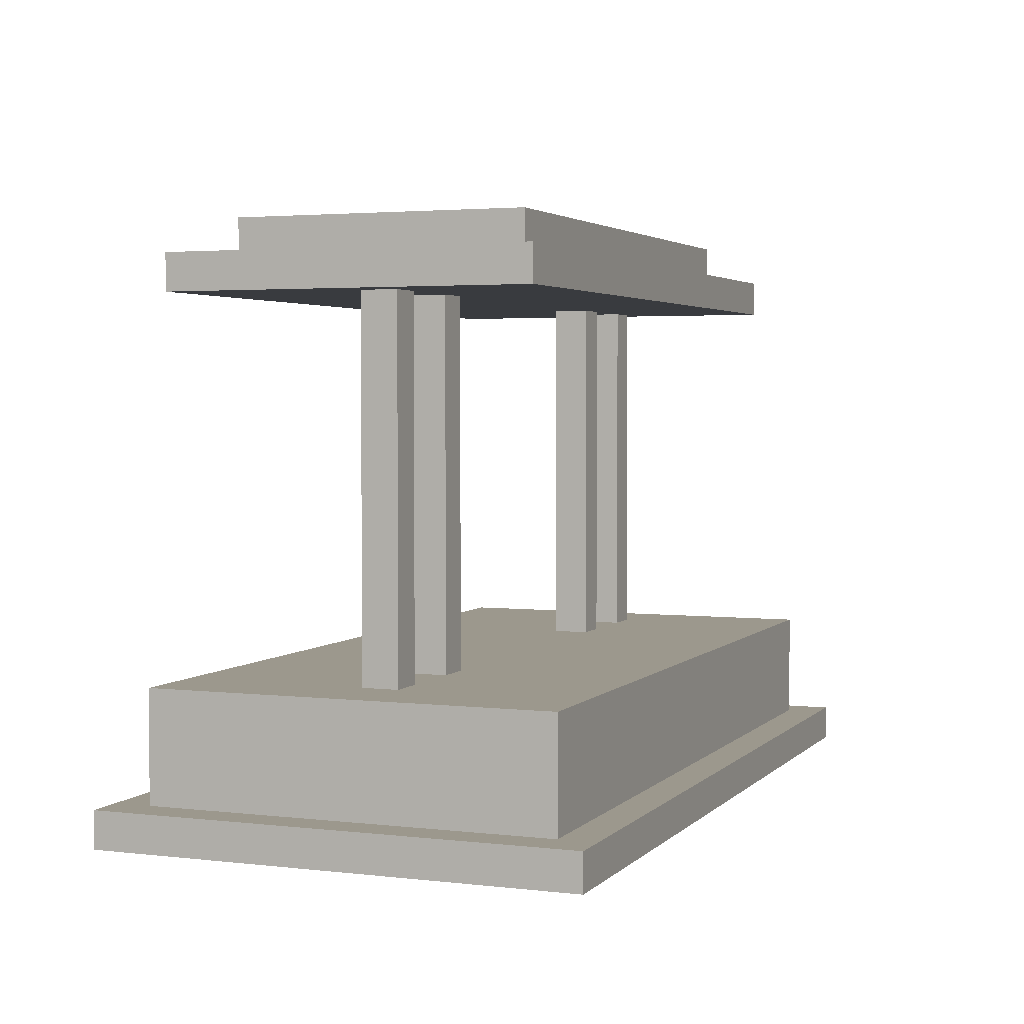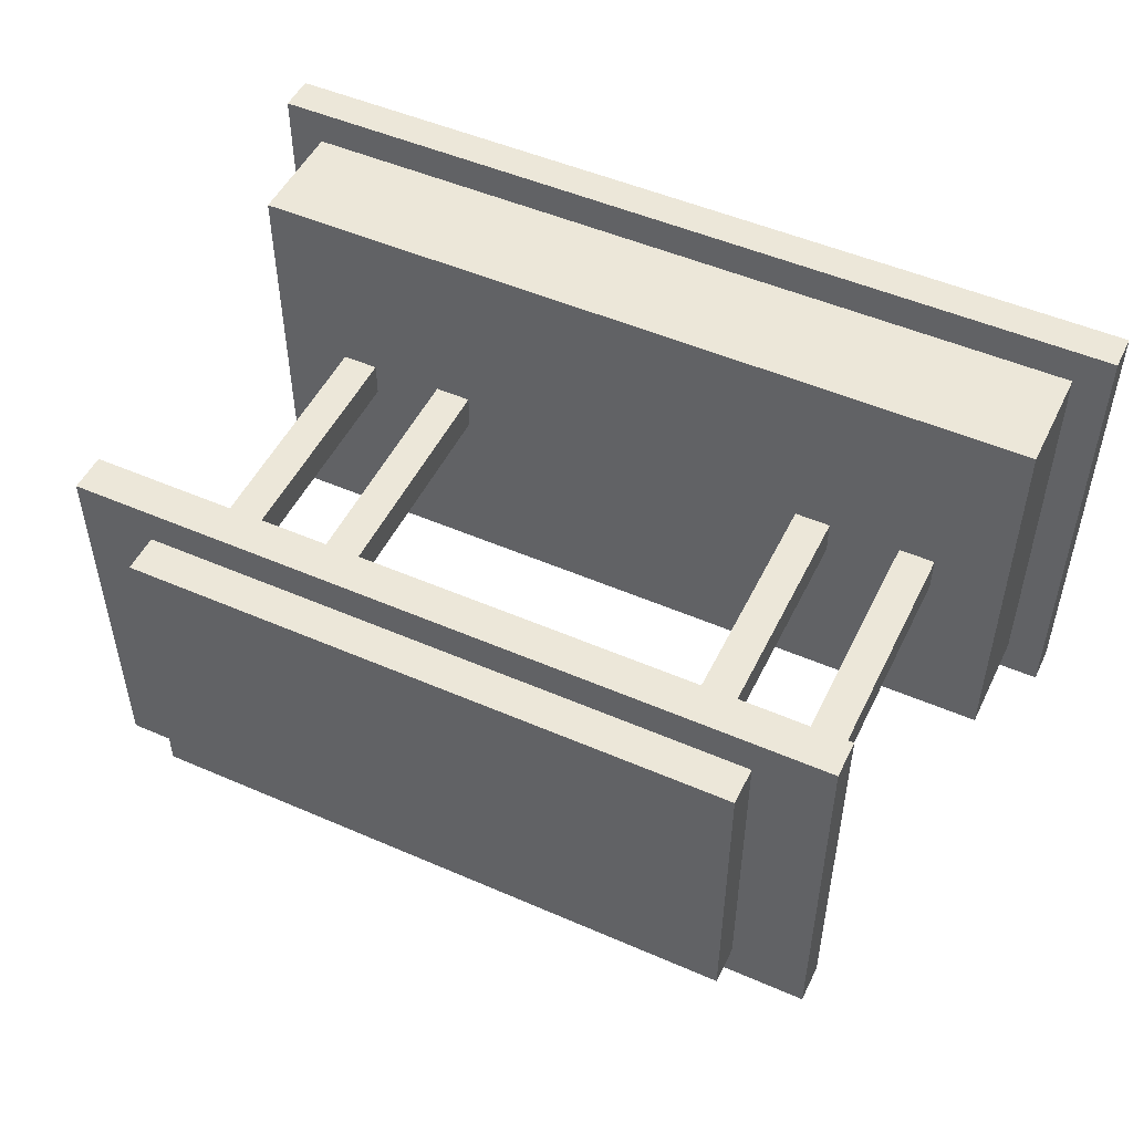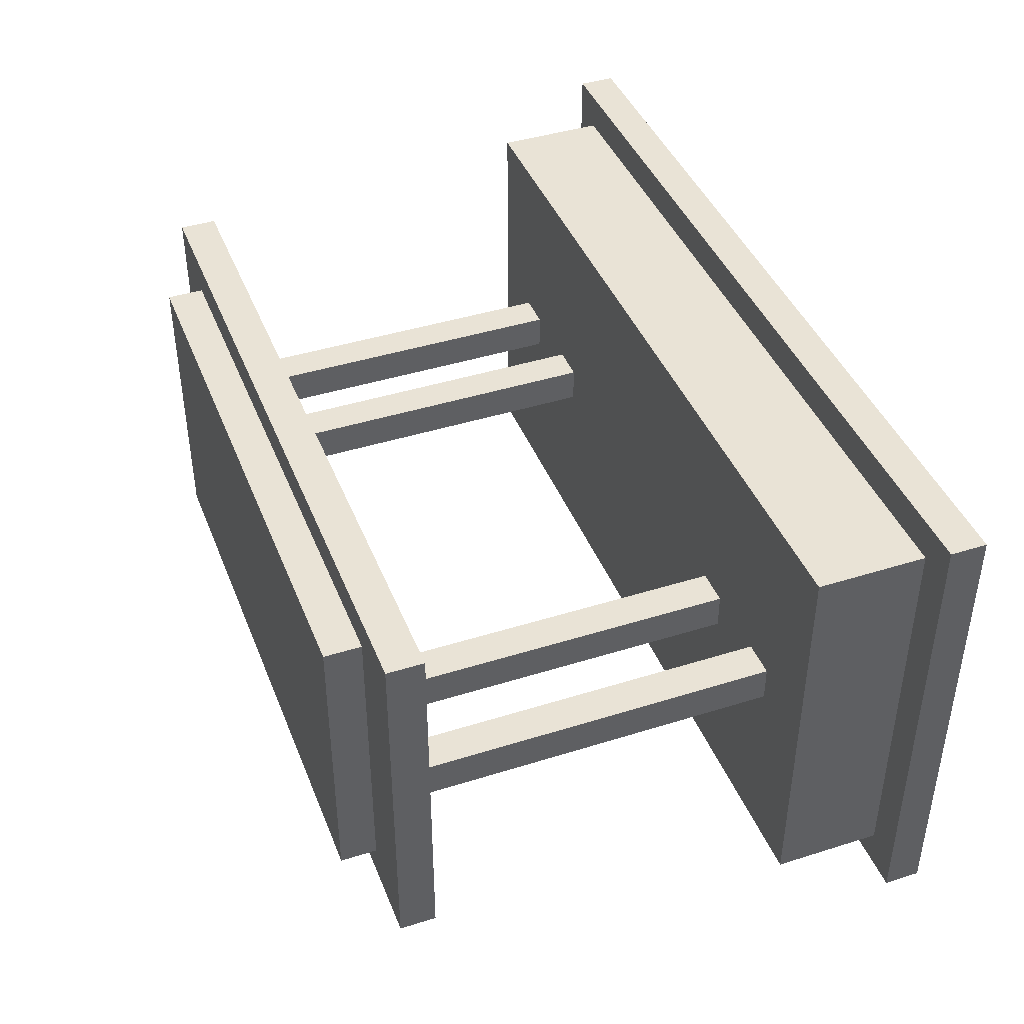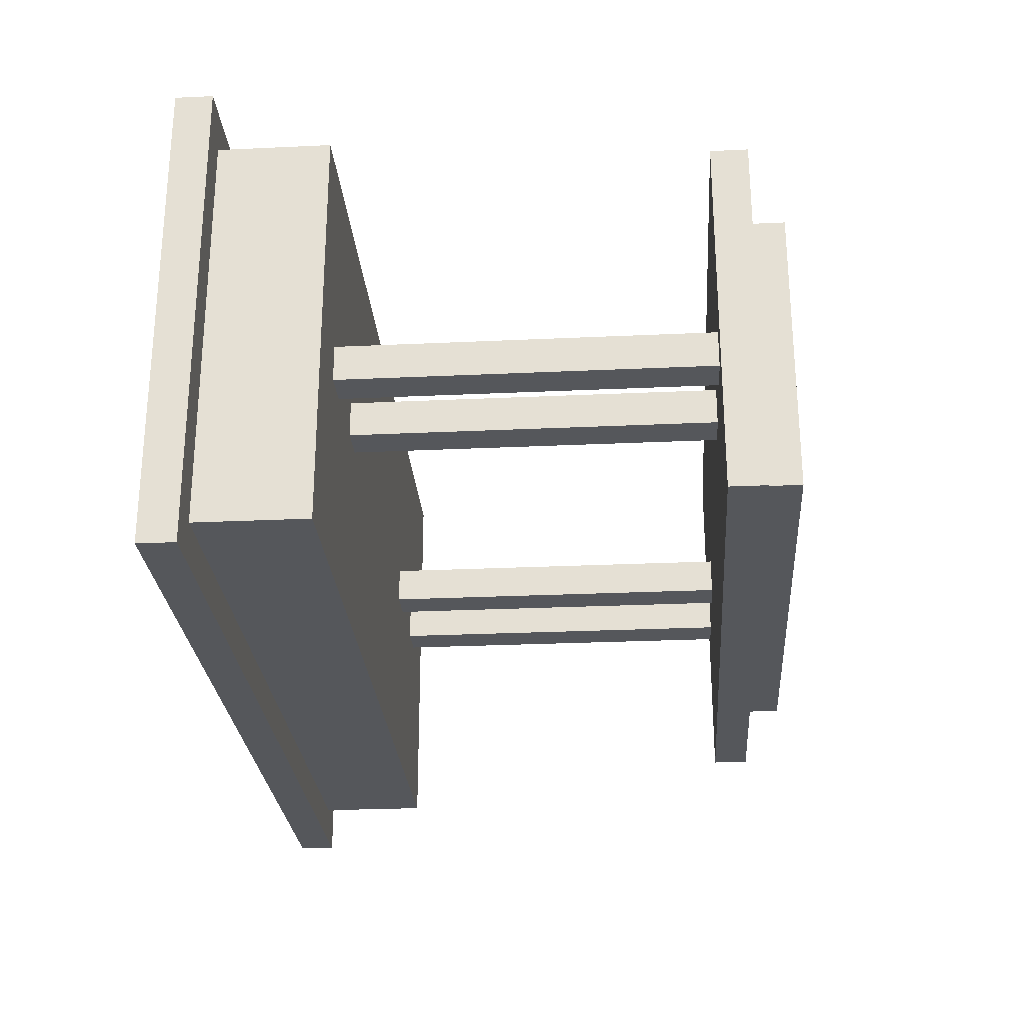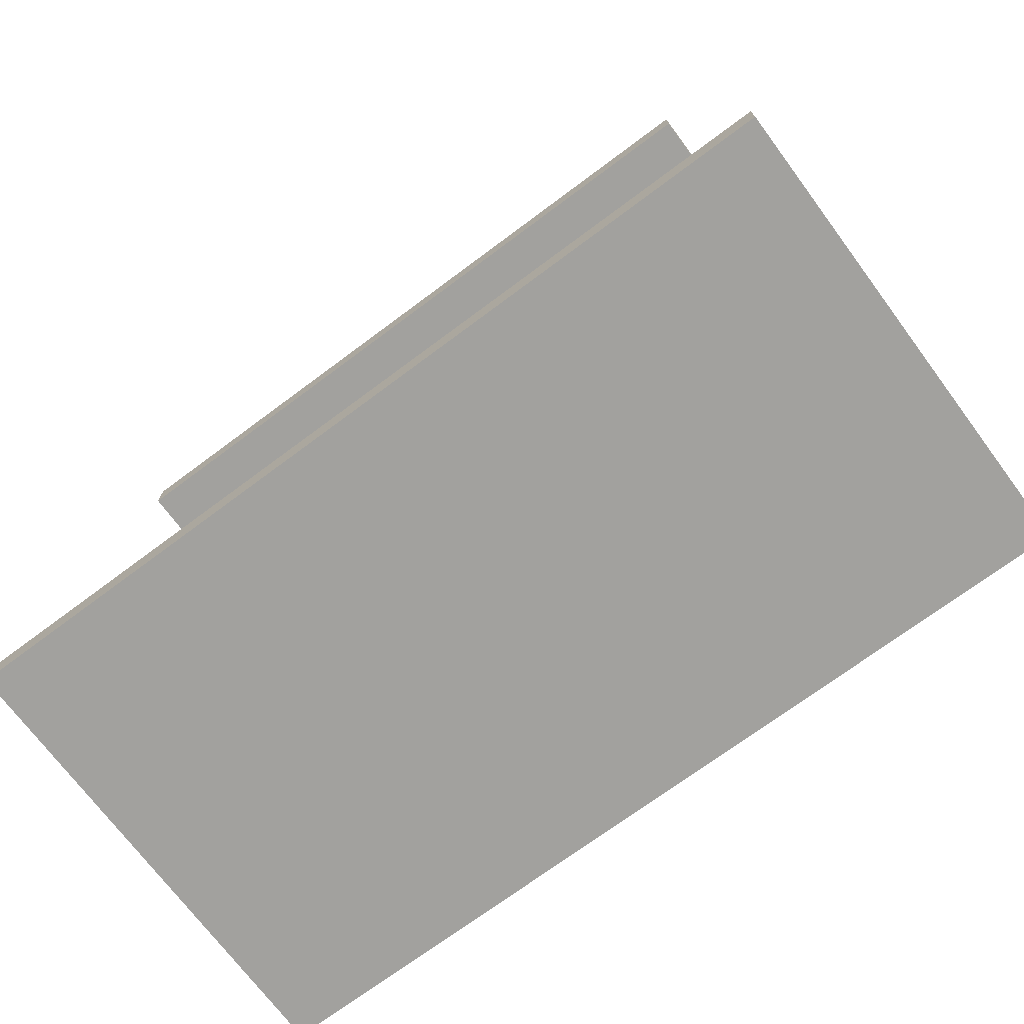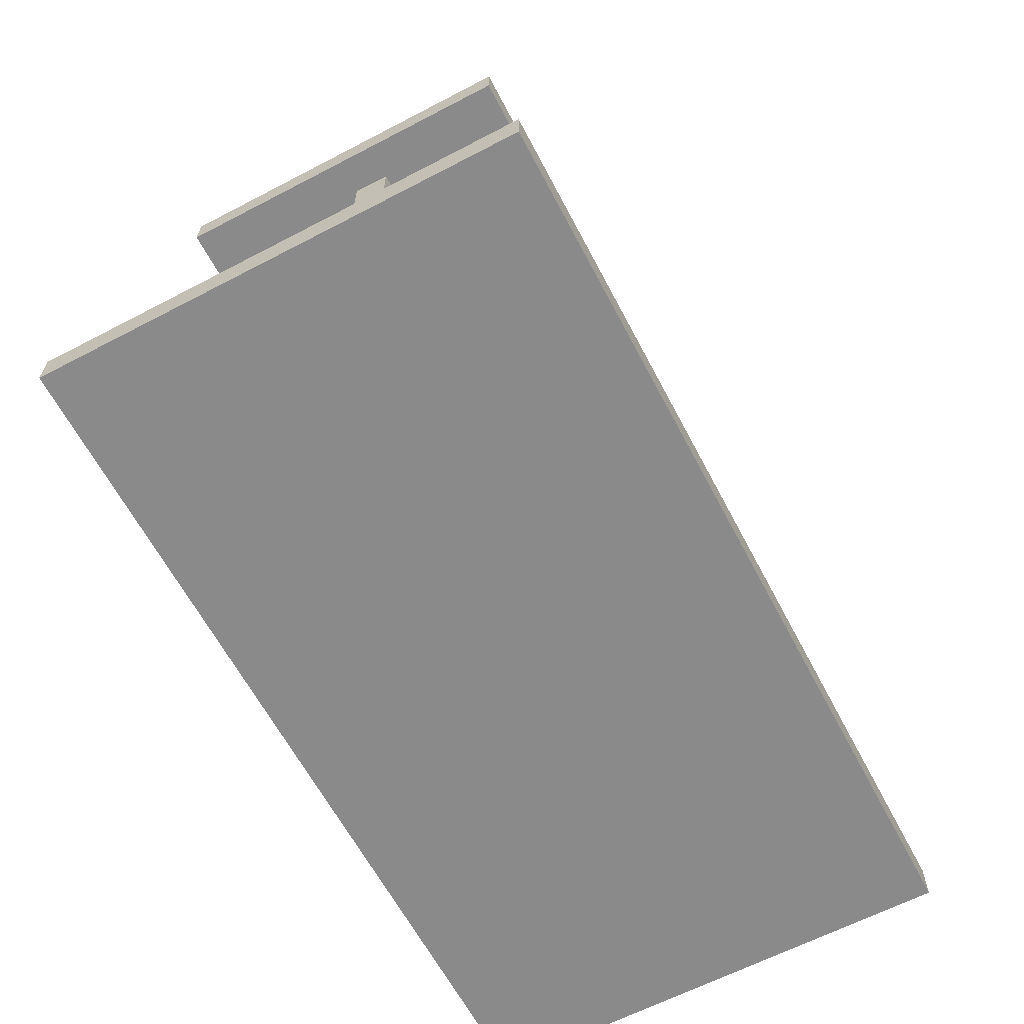
<metadata>
{"format":"obj","ext":"obj","renderer":"f3d","projection":"perspective","resolution":1024,"background":"white","views":[{"elev":3.1,"azim":111.6,"up":"+Y"},{"elev":50.2,"azim":-154.5,"up":"+Z"},{"elev":42.1,"azim":-110.7,"up":"+Z"},{"elev":-26.5,"azim":94.2,"up":"+Z"},{"elev":-72.1,"azim":36.7,"up":"+Y"},{"elev":-63.5,"azim":117.8,"up":"+Y"}]}
</metadata>
<code>
o
v -1.6 0 0.5
v -1.6 0 -0.8
v -1.6 0.1 0.5
v -1.6 0.1 -0.8
v -1.5 0.1 0.4
v -1.5 0.1 -0.7
v -1.5 0.4 0.4
v -1.5 0.4 -0.7
v -1.4 1.4 0.4
v -1.4 1.4 -0.6
v -1.4 1.5 0.4
v -1.4 1.5 -0.6
v -1.3 0.4 -0.1
v -1.3 0.4 -0.2
v -1.3 1.4 -0.1
v -1.3 1.4 -0.2
v -1.2 1.5 0.3
v -1.2 1.5 -0.5
v -1.2 1.6 0.3
v -1.2 1.6 -0.5
v -1 0.4 -0.1
v -1 0.4 -0.2
v -1 1.4 -0.1
v -1 1.4 -0.2
v 0.1 0.4 -0.1
v 0.1 0.4 -0.2
v 0.1 1.4 -0.1
v 0.1 1.4 -0.2
v 0.4 0.4 -0.1
v 0.4 0.4 -0.2
v 0.4 1.4 -0.1
v 0.4 1.4 -0.2
v -1.2 0.4 -0.1
v -1.2 0.4 -0.2
v -1.2 1.4 -0.1
v -1.2 1.4 -0.2
v -0.9 0.4 -0.1
v -0.9 0.4 -0.2
v -0.9 1.4 -0.1
v -0.9 1.4 -0.2
v 0.2 0.4 -0.1
v 0.2 0.4 -0.2
v 0.2 1.4 -0.1
v 0.2 1.4 -0.2
v 0.4 1.5 0.3
v 0.4 1.5 -0.5
v 0.4 1.6 0.3
v 0.4 1.6 -0.5
v 0.5 0.4 -0.1
v 0.5 0.4 -0.2
v 0.5 1.4 -0.1
v 0.5 1.4 -0.2
v 0.6 1.4 0.4
v 0.6 1.4 -0.6
v 0.6 1.5 0.4
v 0.6 1.5 -0.6
v 0.7 0.1 0.4
v 0.7 0.1 -0.7
v 0.7 0.4 0.4
v 0.7 0.4 -0.7
v 0.8 0 0.5
v 0.8 0 -0.8
v 0.8 0.1 0.5
v 0.8 0.1 -0.8
v -1.6 0 0.5
v -1.6 0.1 0.5
v 0.8 0 0.5
v 0.8 0.1 0.5
v -1.5 0.1 0.4
v -1.5 0.4 0.4
v -1.4 1.4 0.4
v -1.4 1.5 0.4
v 0.6 1.4 0.4
v 0.6 1.5 0.4
v 0.7 0.1 0.4
v 0.7 0.4 0.4
v -1.2 1.5 0.3
v -1.2 1.6 0.3
v 0.4 1.5 0.3
v 0.4 1.6 0.3
v -1.3 0.4 -0.1
v -1.3 1.4 -0.1
v -1.2 0.4 -0.1
v -1.2 1.4 -0.1
v -1 0.4 -0.1
v -1 1.4 -0.1
v -0.9 0.4 -0.1
v -0.9 1.4 -0.1
v 0.1 0.4 -0.1
v 0.1 1.4 -0.1
v 0.2 0.4 -0.1
v 0.2 1.4 -0.1
v 0.4 0.4 -0.1
v 0.4 1.4 -0.1
v 0.5 0.4 -0.1
v 0.5 1.4 -0.1
v -1.3 0.4 -0.2
v -1.3 1.4 -0.2
v -1.2 0.4 -0.2
v -1.2 1.4 -0.2
v -1 0.4 -0.2
v -1 1.4 -0.2
v -0.9 0.4 -0.2
v -0.9 1.4 -0.2
v 0.1 0.4 -0.2
v 0.1 1.4 -0.2
v 0.2 0.4 -0.2
v 0.2 1.4 -0.2
v 0.4 0.4 -0.2
v 0.4 1.4 -0.2
v 0.5 0.4 -0.2
v 0.5 1.4 -0.2
v -1.2 1.5 -0.5
v -1.2 1.6 -0.5
v 0.4 1.5 -0.5
v 0.4 1.6 -0.5
v -1.4 1.4 -0.6
v -1.4 1.5 -0.6
v 0.6 1.4 -0.6
v 0.6 1.5 -0.6
v -1.5 0.1 -0.7
v -1.5 0.4 -0.7
v 0.7 0.1 -0.7
v 0.7 0.4 -0.7
v -1.6 0 -0.8
v -1.6 0.1 -0.8
v 0.8 0 -0.8
v 0.8 0.1 -0.8
v -1.6 0 0.5
v 0.8 0 0.5
v -1.6 0 -0.8
v 0.8 0 -0.8
v -1.4 1.4 0.4
v 0.6 1.4 0.4
v -1.3 1.4 -0.1
v -1.2 1.4 -0.1
v -1 1.4 -0.1
v -0.9 1.4 -0.1
v 0.1 1.4 -0.1
v 0.2 1.4 -0.1
v 0.4 1.4 -0.1
v 0.5 1.4 -0.1
v -1.3 1.4 -0.2
v -1.2 1.4 -0.2
v -1 1.4 -0.2
v -0.9 1.4 -0.2
v 0.1 1.4 -0.2
v 0.2 1.4 -0.2
v 0.4 1.4 -0.2
v 0.5 1.4 -0.2
v -1.4 1.4 -0.6
v 0.6 1.4 -0.6
v -1.6 0.1 0.5
v 0.8 0.1 0.5
v -1.5 0.1 0.4
v 0.7 0.1 0.4
v -1.5 0.1 -0.7
v 0.7 0.1 -0.7
v -1.6 0.1 -0.8
v 0.8 0.1 -0.8
v -1.5 0.4 0.4
v 0.7 0.4 0.4
v -1.3 0.4 -0.1
v -1.2 0.4 -0.1
v -1 0.4 -0.1
v -0.9 0.4 -0.1
v 0.1 0.4 -0.1
v 0.2 0.4 -0.1
v 0.4 0.4 -0.1
v 0.5 0.4 -0.1
v -1.3 0.4 -0.2
v -1.2 0.4 -0.2
v -1 0.4 -0.2
v -0.9 0.4 -0.2
v 0.1 0.4 -0.2
v 0.2 0.4 -0.2
v 0.4 0.4 -0.2
v 0.5 0.4 -0.2
v -1.5 0.4 -0.7
v 0.7 0.4 -0.7
v -1.4 1.5 0.4
v 0.6 1.5 0.4
v -1.2 1.5 0.3
v 0.4 1.5 0.3
v -1.2 1.5 -0.5
v 0.4 1.5 -0.5
v -1.4 1.5 -0.6
v 0.6 1.5 -0.6
v -1.2 1.6 0.3
v 0.4 1.6 0.3
v -1.2 1.6 -0.5
v 0.4 1.6 -0.5
f 3 2 1
f 4 2 3
f 7 6 5
f 8 6 7
f 11 10 9
f 12 10 11
f 15 14 13
f 16 14 15
f 19 18 17
f 20 18 19
f 23 22 21
f 24 22 23
f 27 26 25
f 28 26 27
f 31 30 29
f 32 30 31
f 33 34 35
f 35 34 36
f 37 38 39
f 39 38 40
f 41 42 43
f 43 42 44
f 45 46 47
f 47 46 48
f 49 50 51
f 51 50 52
f 53 54 55
f 55 54 56
f 57 58 59
f 59 58 60
f 61 62 63
f 63 62 64
f 67 66 65
f 68 66 67
f 73 72 71
f 74 72 73
f 75 70 69
f 76 70 75
f 79 78 77
f 80 78 79
f 83 82 81
f 84 82 83
f 87 86 85
f 88 86 87
f 91 90 89
f 92 90 91
f 95 94 93
f 96 94 95
f 97 98 99
f 99 98 100
f 101 102 103
f 103 102 104
f 105 106 107
f 107 106 108
f 109 110 111
f 111 110 112
f 113 114 115
f 115 114 116
f 117 118 119
f 119 118 120
f 121 122 123
f 123 122 124
f 125 126 127
f 127 126 128
f 131 130 129
f 132 130 131
f 135 134 133
f 136 134 135
f 137 134 136
f 138 134 137
f 139 134 138
f 140 134 139
f 141 134 140
f 142 134 141
f 143 135 133
f 144 137 136
f 145 137 144
f 146 139 138
f 147 139 146
f 148 141 140
f 149 141 148
f 150 134 142
f 151 149 148
f 151 150 149
f 151 147 146
f 151 143 133
f 151 148 147
f 151 145 144
f 151 146 145
f 151 144 143
f 152 134 150
f 152 150 151
f 153 154 155
f 155 154 156
f 153 155 157
f 156 154 158
f 153 157 159
f 157 158 159
f 158 154 160
f 159 158 160
f 161 162 163
f 163 162 164
f 164 162 165
f 165 162 166
f 166 162 167
f 167 162 168
f 168 162 169
f 169 162 170
f 161 163 171
f 164 165 172
f 172 165 173
f 166 167 174
f 174 167 175
f 168 169 176
f 176 169 177
f 170 162 178
f 176 177 179
f 177 178 179
f 174 175 179
f 161 171 179
f 175 176 179
f 172 173 179
f 173 174 179
f 171 172 179
f 178 162 180
f 179 178 180
f 181 182 183
f 183 182 184
f 181 183 185
f 184 182 186
f 181 185 187
f 185 186 187
f 186 182 188
f 187 186 188
f 189 190 191
f 191 190 192

</code>
